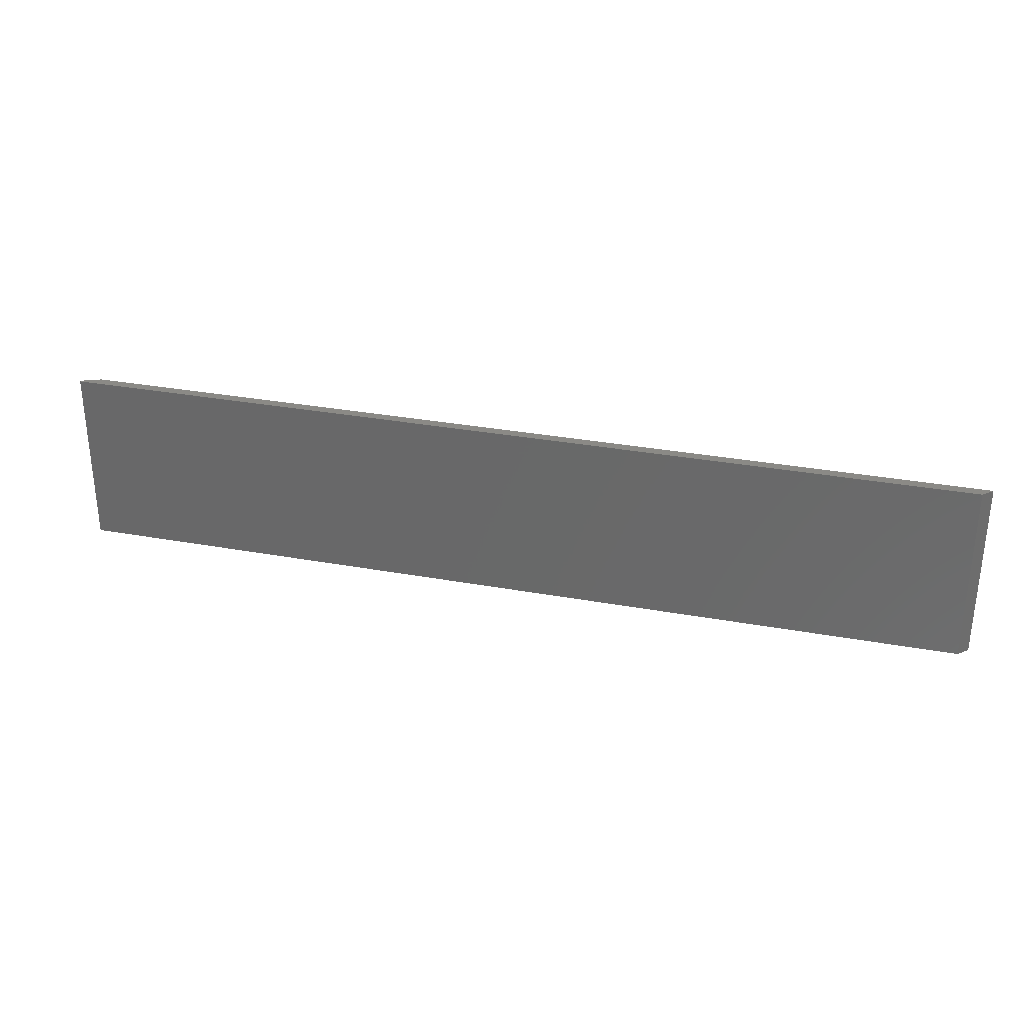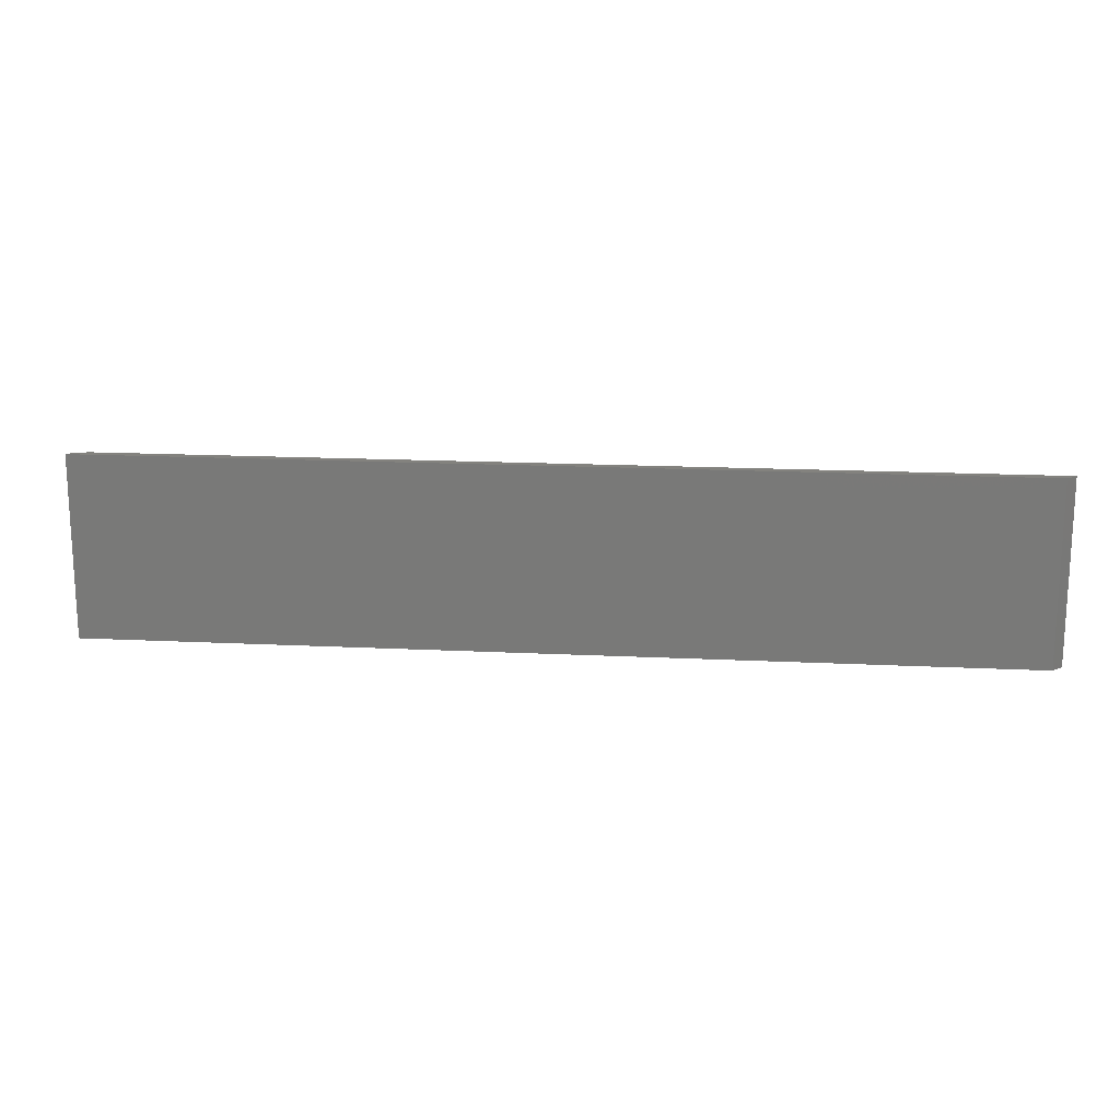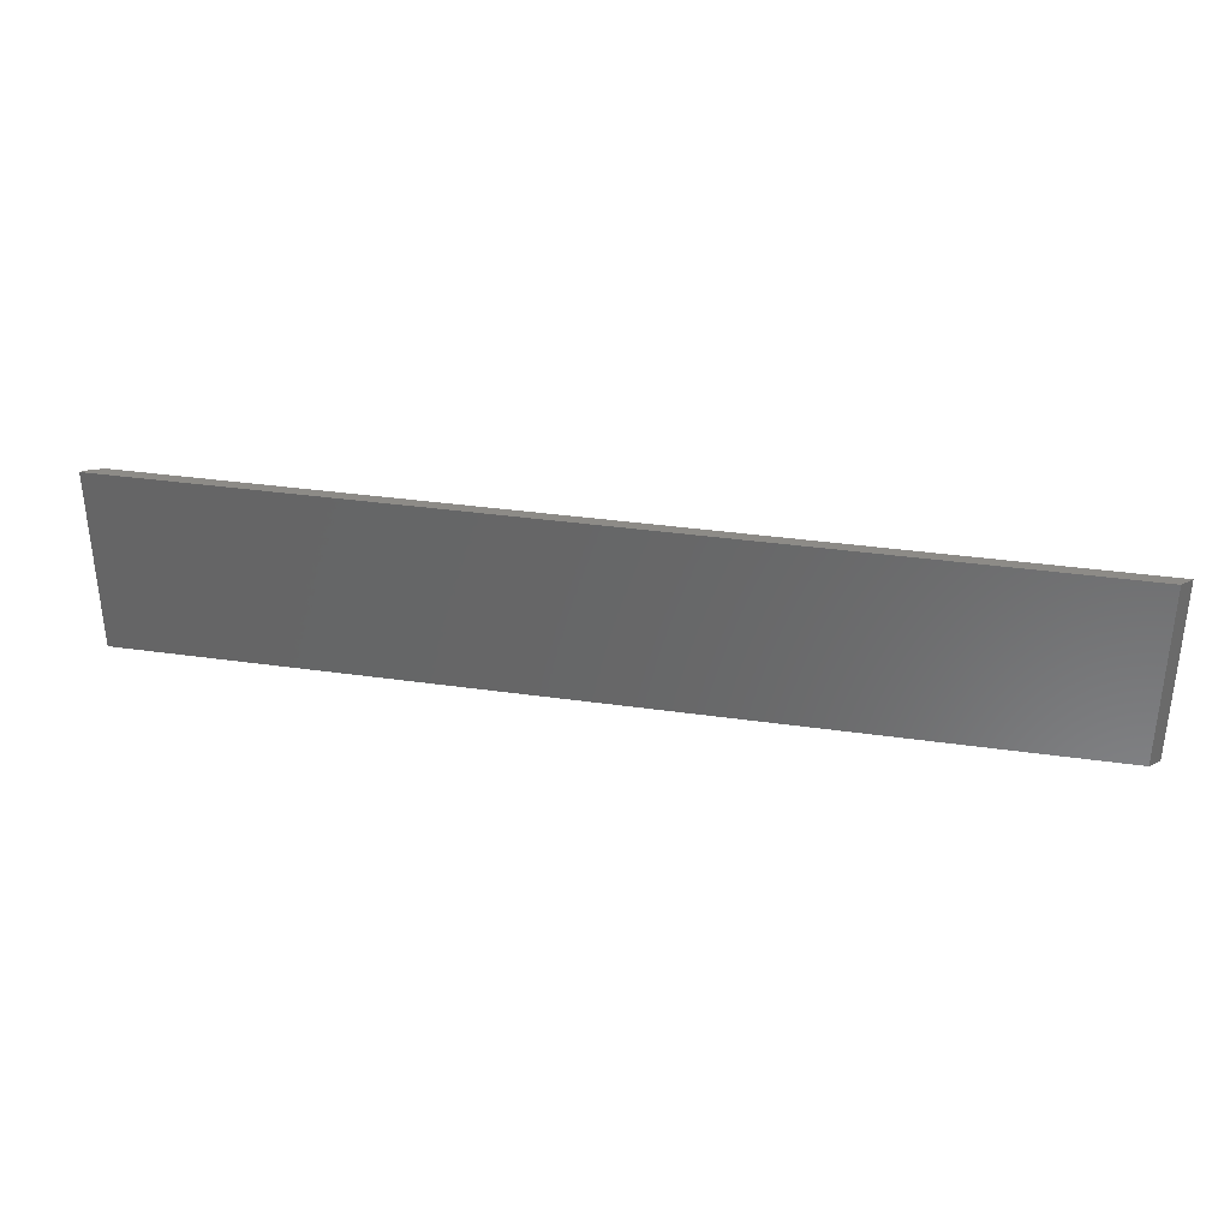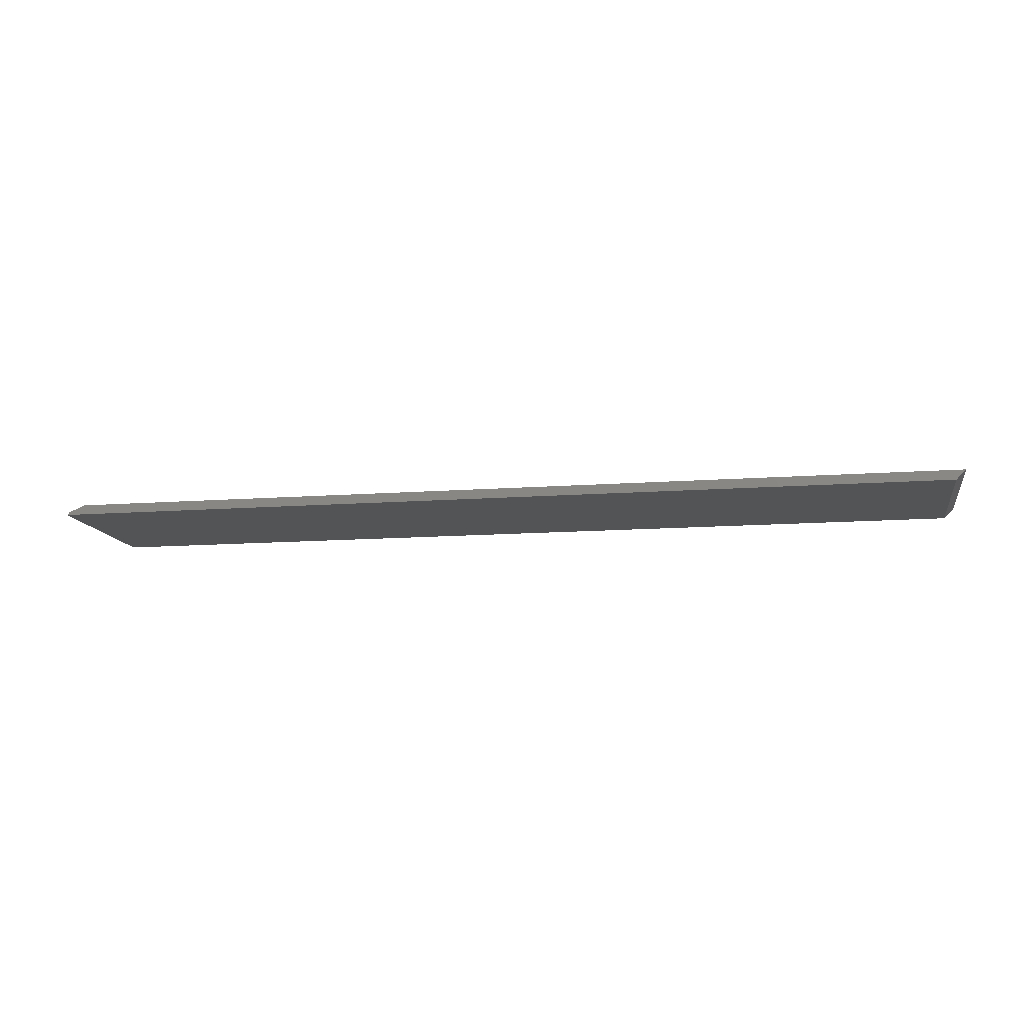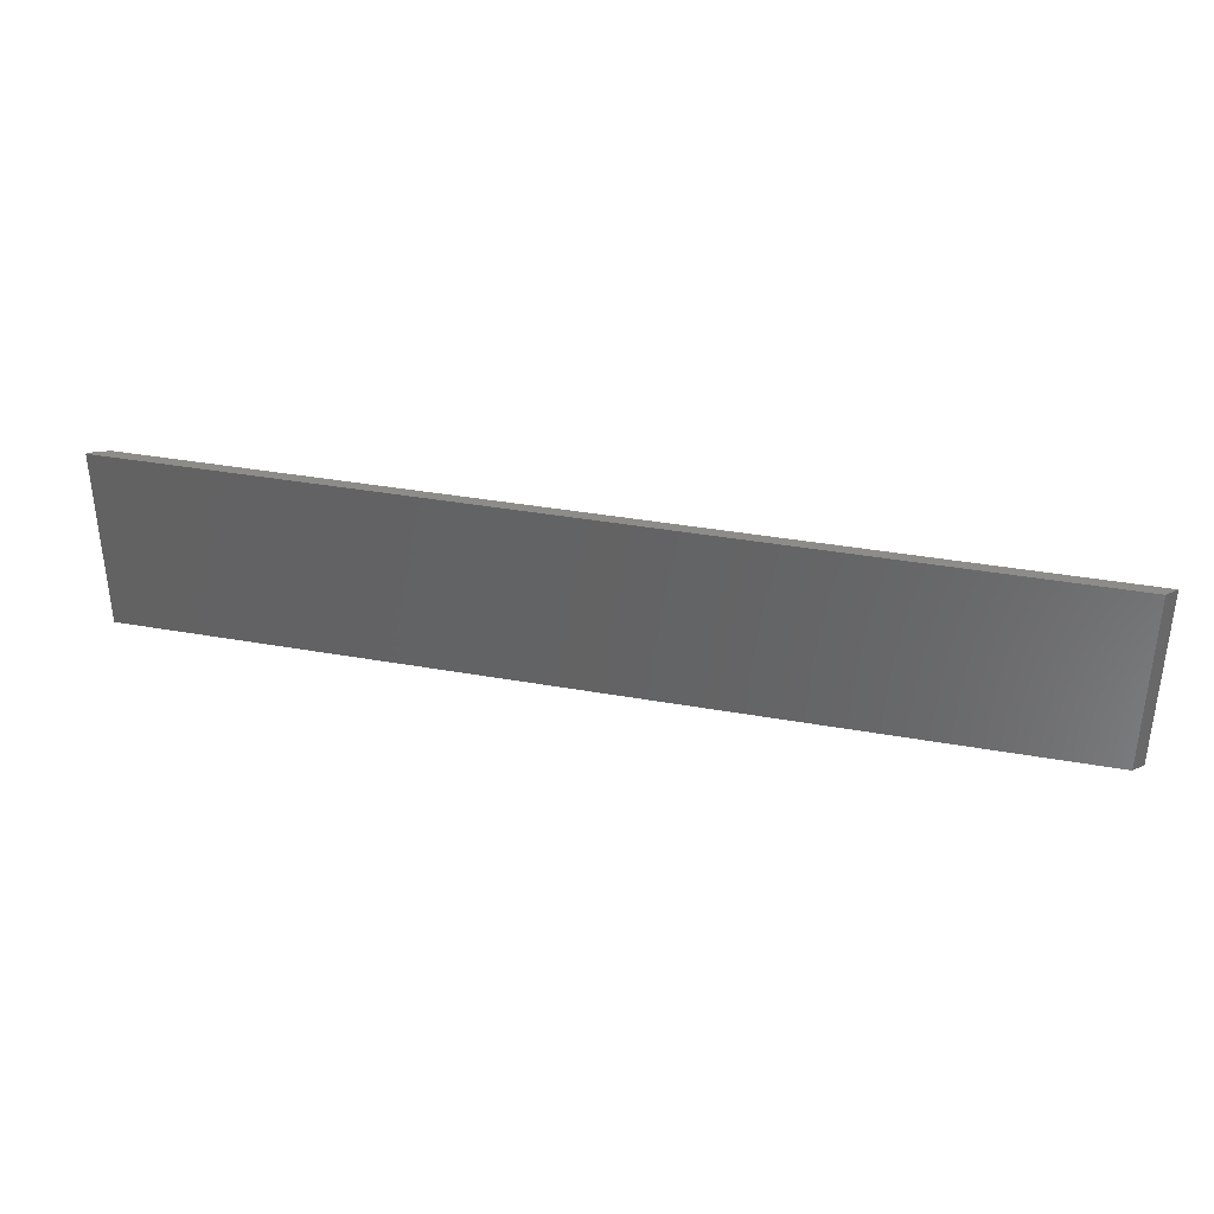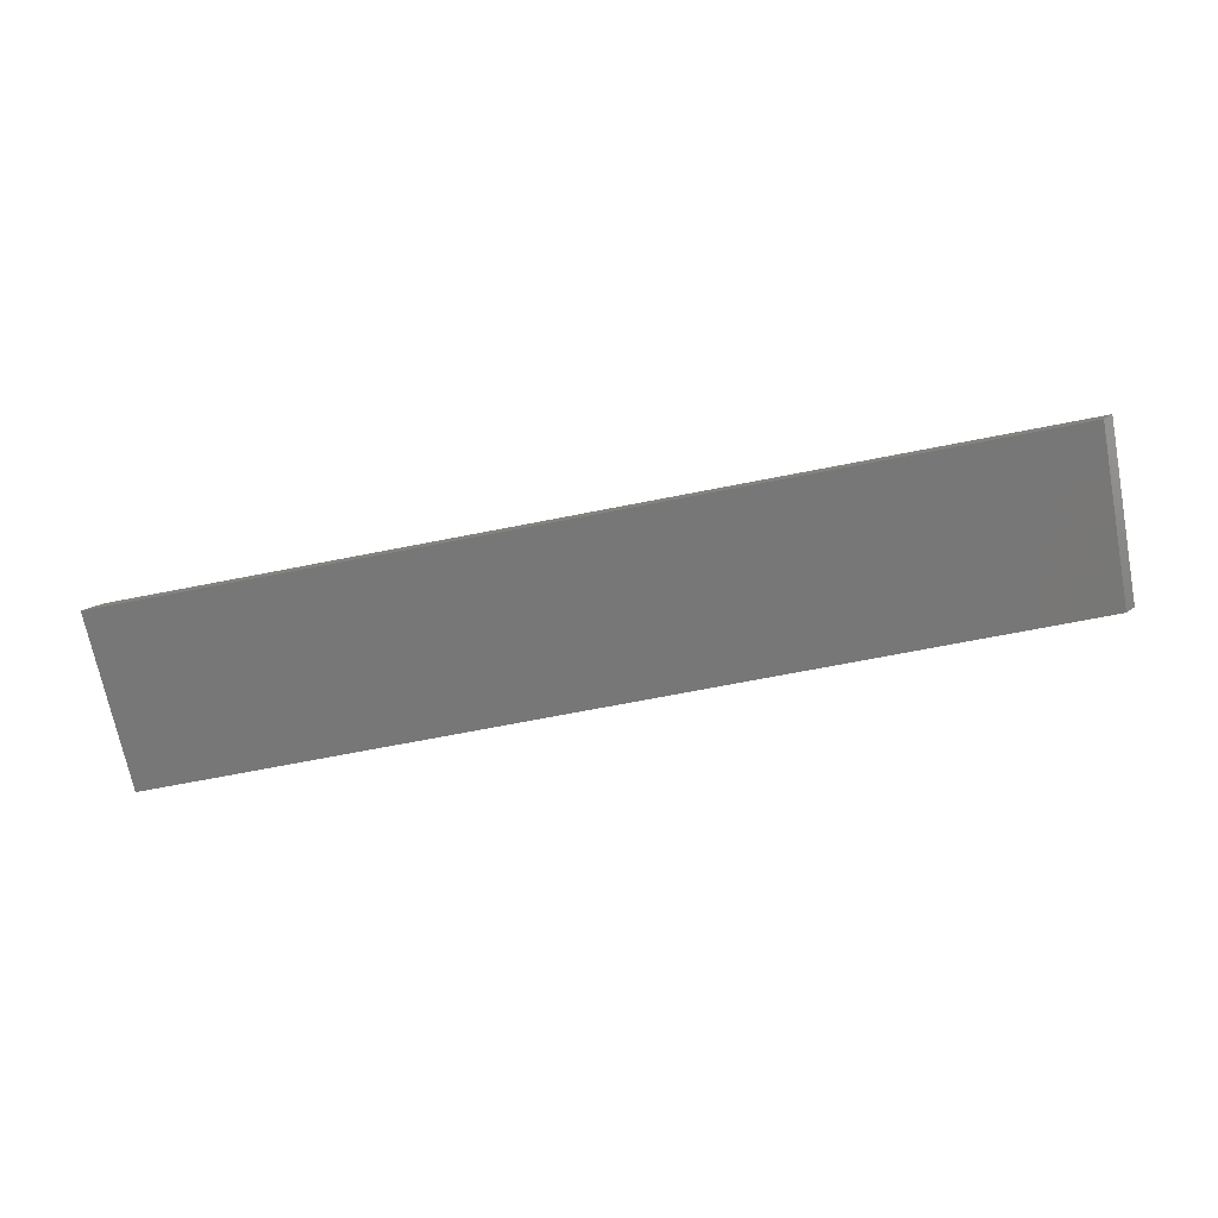
<metadata>
{"format":"stl","ext":"stl","renderer":"f3d","projection":"perspective","resolution":1024,"background":"white","views":[{"elev":31.0,"azim":14.7,"up":"+Z"},{"elev":16.8,"azim":5.7,"up":"+Z"},{"elev":34.4,"azim":10.9,"up":"+Z"},{"elev":-12.3,"azim":10.2,"up":"+Y"},{"elev":36.1,"azim":13.2,"up":"+Z"},{"elev":-70.1,"azim":11.1,"up":"+Y"}]}
</metadata>
<code>
# stl→obj: 10 verts, 16 faces
v -0.0001645 0 0.1484
v -0.7475 0.002453 0.1484
v -0.75 0 0.1484
v 0.007812 0.007977 0.1484
v -0.7342 0.007977 0.1484
v -0.75 0 0
v -0.7475 0.002453 0
v -0.0001645 0 0
v 0.007812 0.007977 0
v -0.7342 0.007977 0
f 1 2 3
f 1 4 2
f 2 4 5
f 6 7 8
f 7 9 8
f 10 9 7
f 7 6 2
f 2 6 3
f 4 9 5
f 5 9 10
f 5 10 2
f 2 10 7
f 8 9 1
f 1 9 4
f 3 6 1
f 1 6 8

</code>
